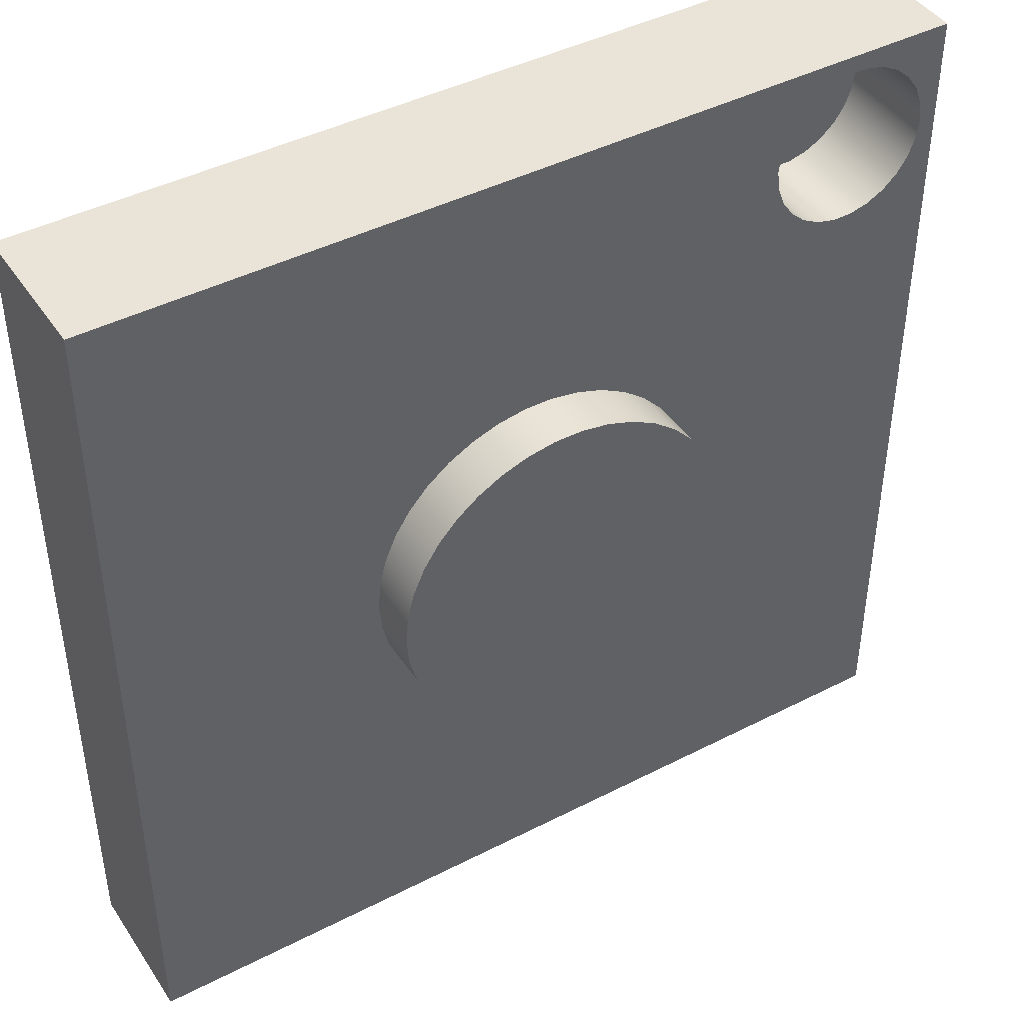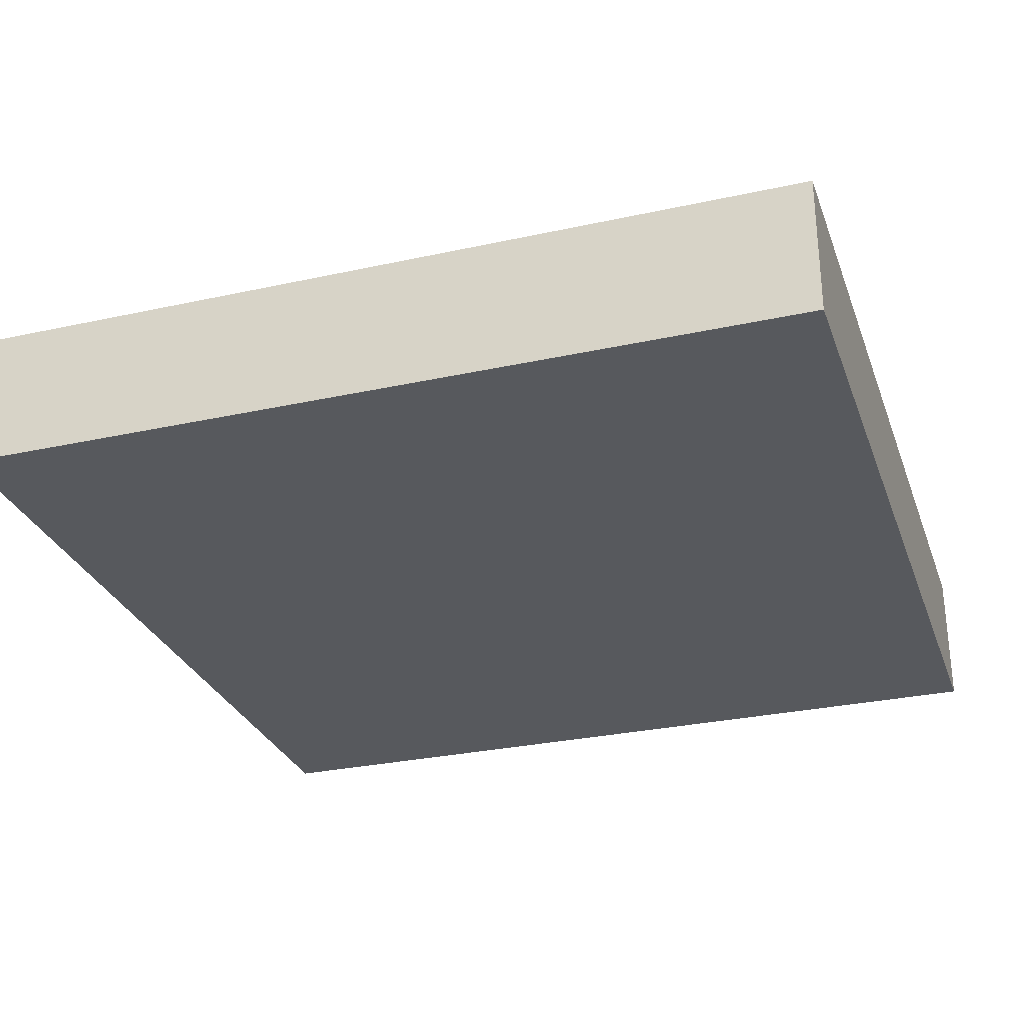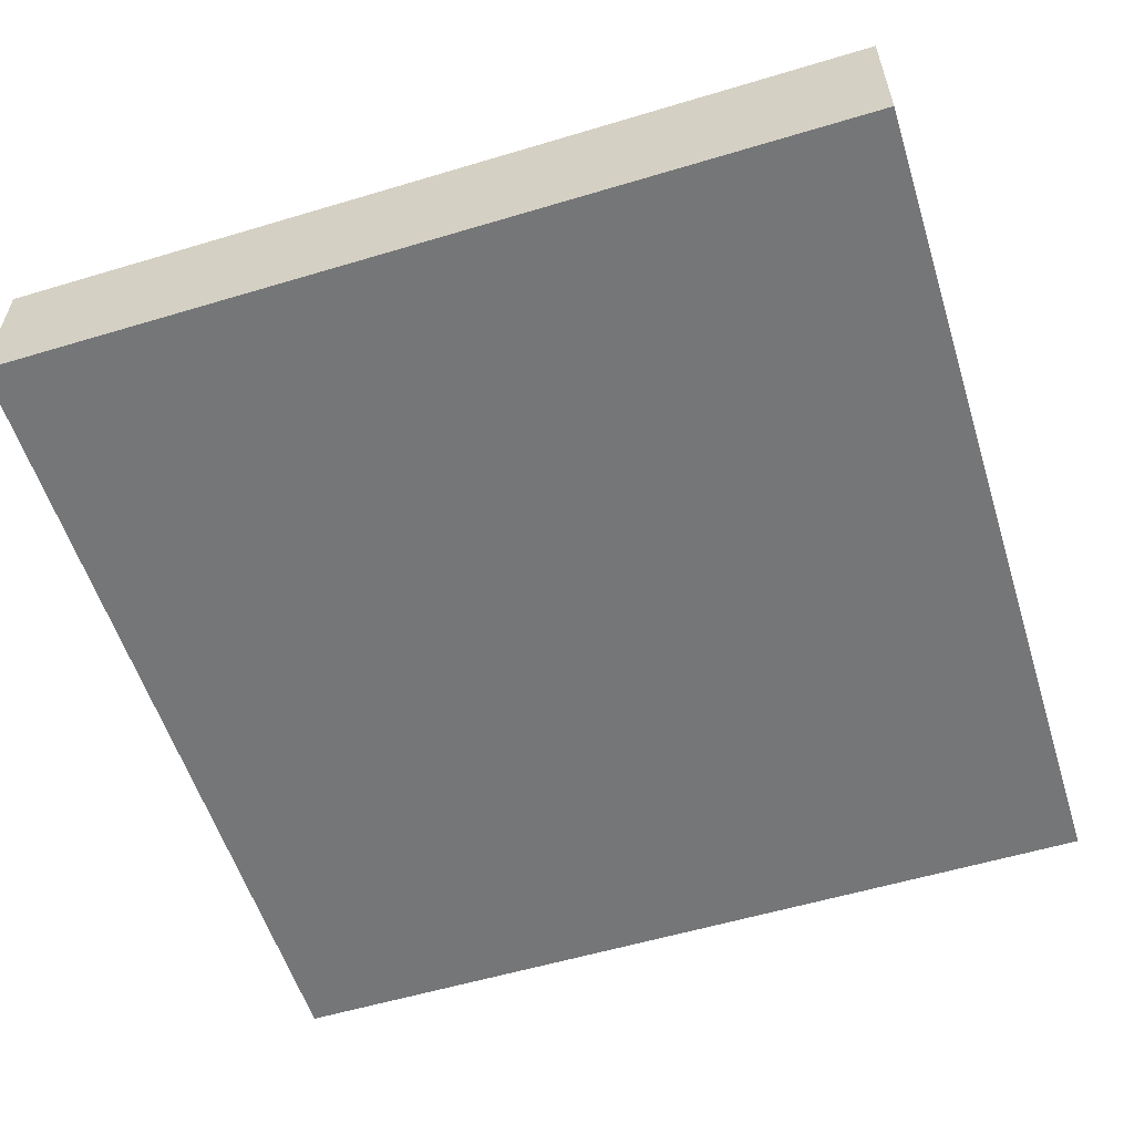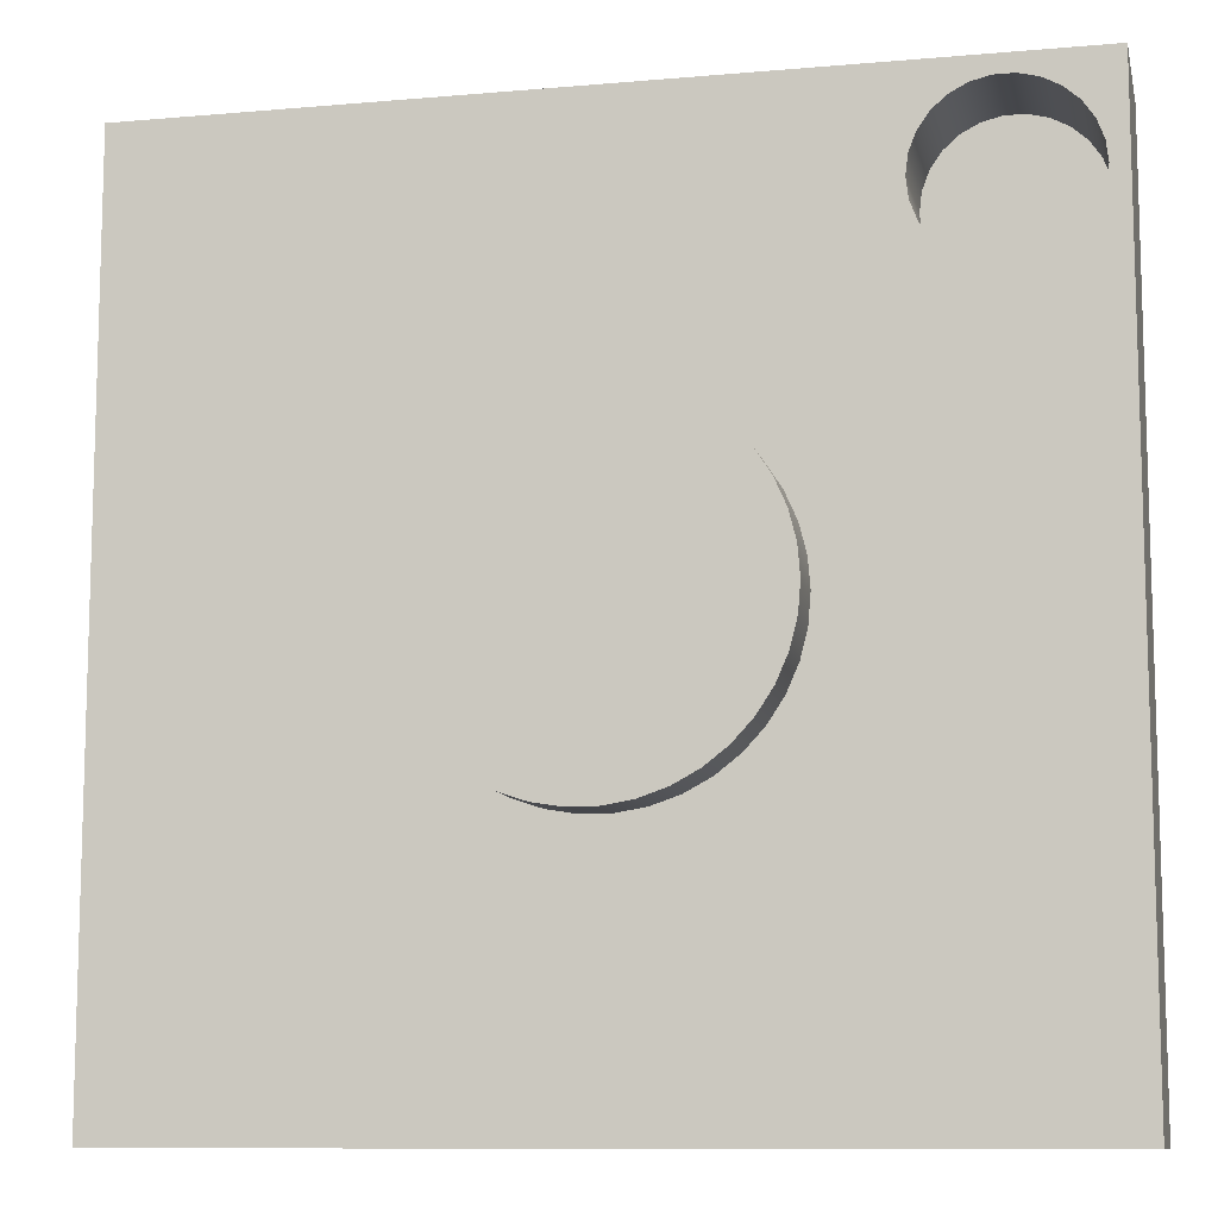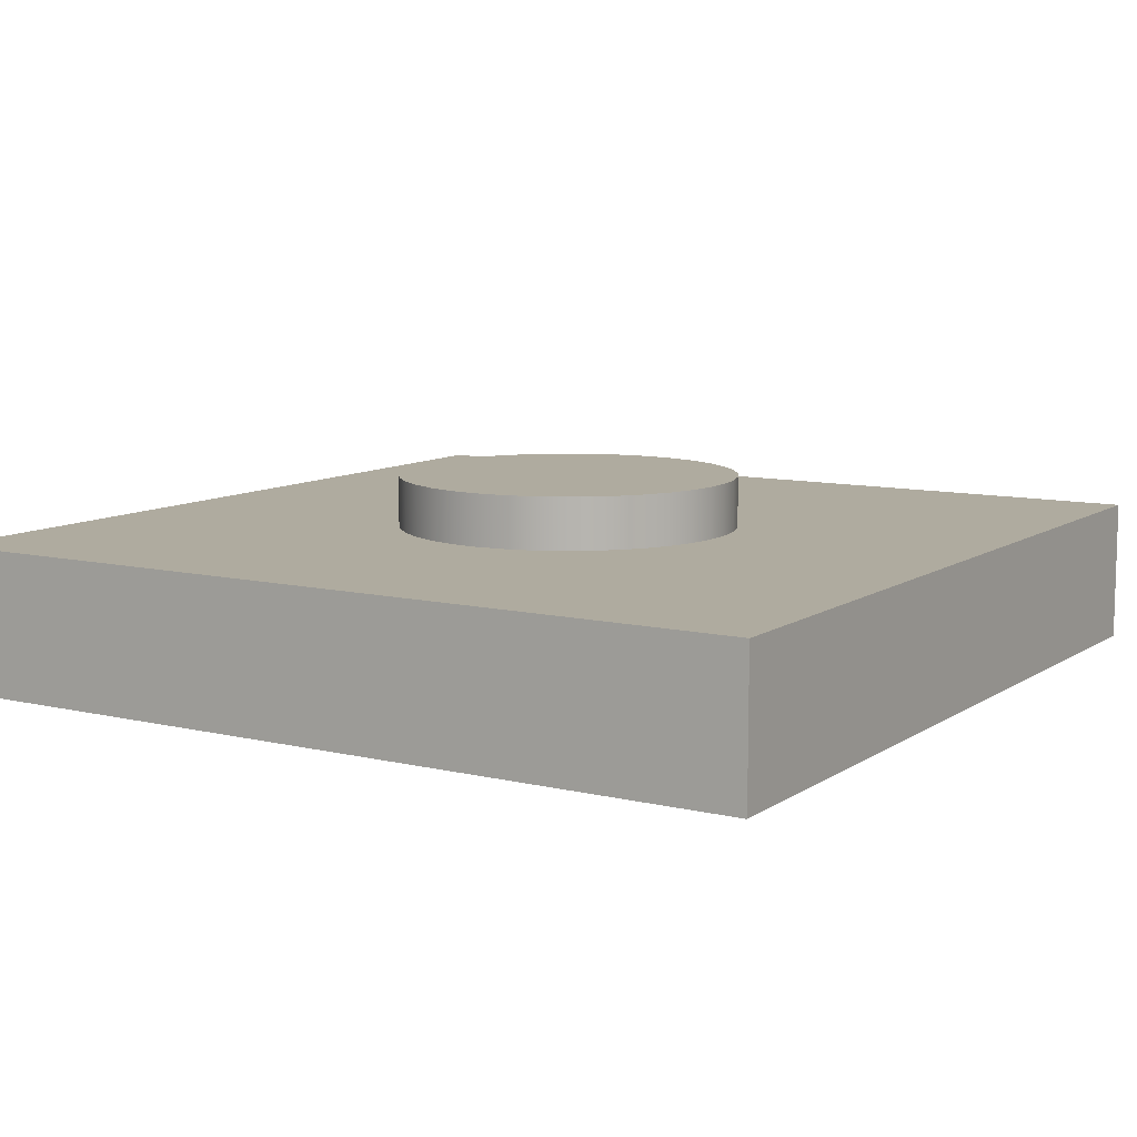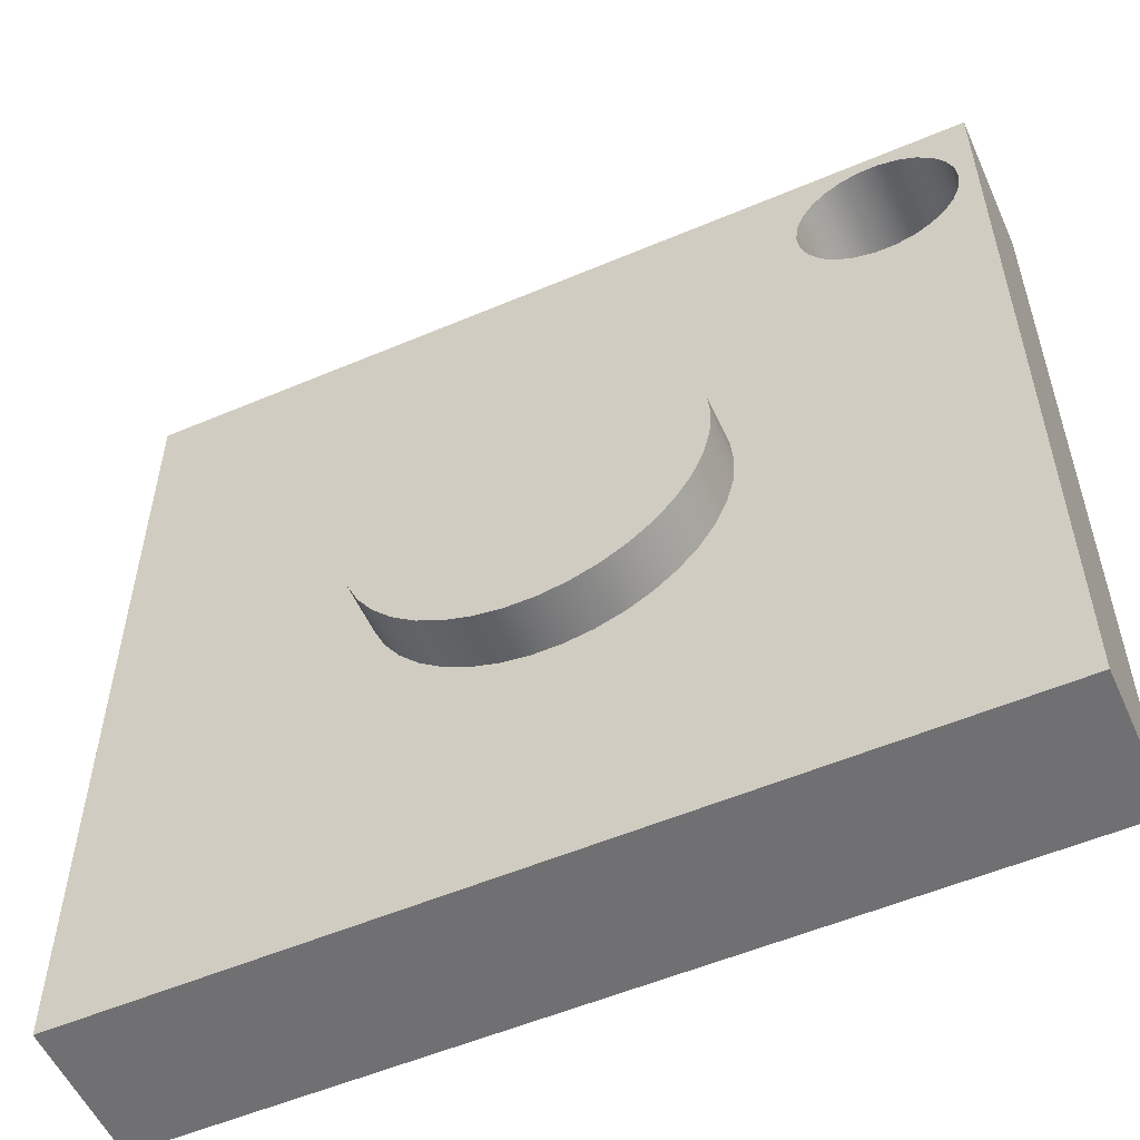
<metadata>
{"format":"obj","ext":"obj","renderer":"f3d","projection":"perspective","resolution":1024,"background":"white","views":[{"elev":43.4,"azim":148.7,"up":"+Z"},{"elev":-29.2,"azim":18.0,"up":"+Y"},{"elev":-56.7,"azim":17.4,"up":"+Y"},{"elev":-10.3,"azim":-167.5,"up":"+Z"},{"elev":9.6,"azim":121.8,"up":"+Y"},{"elev":-55.0,"azim":-155.9,"up":"+Z"}]}
</metadata>
<code>
v 3.1 0.8 -1.7
v 3.059 0.8 -1.365
v 2.94 0.8 -1.049
v 2.748 0.8 -0.7716
v 2.495 0.8 -0.5478
v 2.196 0.8 -0.391
v 1.869 0.8 -0.3102
v 1.531 0.8 -0.3102
v 1.204 0.8 -0.391
v 0.9047 0.8 -0.5478
v 0.6521 0.8 -0.7716
v 0.4604 0.8 -1.049
v 0.3407 0.8 -1.365
v 0.3 0.8 -1.7
v 0.3407 0.8 -2.035
v 0.4604 0.8 -2.351
v 0.6521 0.8 -2.628
v 0.9047 0.8 -2.852
v 1.204 0.8 -3.009
v 1.531 0.8 -3.09
v 1.869 0.8 -3.09
v 2.196 0.8 -3.009
v 2.495 0.8 -2.852
v 2.748 0.8 -2.628
v 2.94 0.8 -2.351
v 3.059 0.8 -2.035
v 3.1 2.5 -1.7
v 3.059 2.5 -2.035
v 2.94 2.5 -2.351
v 2.748 2.5 -2.628
v 2.495 2.5 -2.852
v 2.196 2.5 -3.009
v 1.869 2.5 -3.09
v 1.531 2.5 -3.09
v 1.204 2.5 -3.009
v 0.9047 2.5 -2.852
v 0.6521 2.5 -2.628
v 0.4604 2.5 -2.351
v 0.3407 2.5 -2.035
v 0.3 2.5 -1.7
v 0.3407 2.5 -1.365
v 0.4604 2.5 -1.049
v 0.6521 2.5 -0.7716
v 0.9047 2.5 -0.5478
v 1.204 2.5 -0.391
v 1.531 2.5 -0.3102
v 1.869 2.5 -0.3102
v 2.196 2.5 -0.391
v 2.495 2.5 -0.5478
v 2.748 2.5 -0.7716
v 2.94 2.5 -1.049
v 3.059 2.5 -1.365
v 3.1 0.8 -1.7
v 3.1 2.5 -1.7
v 3.1 0.8 -1.7
v 3.059 0.8 -2.035
v 2.94 0.8 -2.351
v 2.748 0.8 -2.628
v 2.495 0.8 -2.852
v 2.196 0.8 -3.009
v 1.869 0.8 -3.09
v 1.531 0.8 -3.09
v 1.204 0.8 -3.009
v 0.9047 0.8 -2.852
v 0.6521 0.8 -2.628
v 0.4604 0.8 -2.351
v 0.3407 0.8 -2.035
v 0.3 0.8 -1.7
v 0.3407 0.8 -1.365
v 0.4604 0.8 -1.049
v 0.6521 0.8 -0.7716
v 0.9047 0.8 -0.5478
v 1.204 0.8 -0.391
v 1.531 0.8 -0.3102
v 1.869 0.8 -0.3102
v 2.196 0.8 -0.391
v 2.495 0.8 -0.5478
v 2.748 0.8 -0.7716
v 2.94 0.8 -1.049
v 3.059 0.8 -1.365
v 10.5 3.4 -7.5
v 10.46 3.4 -7.006
v 10.34 3.4 -6.526
v 10.14 3.4 -6.072
v 9.867 3.4 -5.657
v 9.532 3.4 -5.293
v 9.141 3.4 -4.989
v 8.705 3.4 -4.753
v 8.236 3.4 -4.592
v 7.748 3.4 -4.51
v 7.252 3.4 -4.51
v 6.764 3.4 -4.592
v 6.295 3.4 -4.753
v 5.859 3.4 -4.989
v 5.468 3.4 -5.293
v 5.133 3.4 -5.657
v 4.862 3.4 -6.072
v 4.663 3.4 -6.526
v 4.541 3.4 -7.006
v 4.5 3.4 -7.5
v 4.541 3.4 -7.994
v 4.663 3.4 -8.474
v 4.862 3.4 -8.928
v 5.133 3.4 -9.343
v 5.468 3.4 -9.707
v 5.859 3.4 -10.01
v 6.295 3.4 -10.25
v 6.764 3.4 -10.41
v 7.252 3.4 -10.49
v 7.748 3.4 -10.49
v 8.236 3.4 -10.41
v 8.705 3.4 -10.25
v 9.141 3.4 -10.01
v 9.532 3.4 -9.707
v 9.867 3.4 -9.343
v 10.14 3.4 -8.928
v 10.34 3.4 -8.474
v 10.46 3.4 -7.994
v 10.5 2.5 -7.5
v 10.46 2.5 -7.994
v 10.34 2.5 -8.474
v 10.14 2.5 -8.928
v 9.867 2.5 -9.343
v 9.532 2.5 -9.707
v 9.141 2.5 -10.01
v 8.705 2.5 -10.25
v 8.236 2.5 -10.41
v 7.748 2.5 -10.49
v 7.252 2.5 -10.49
v 6.764 2.5 -10.41
v 6.295 2.5 -10.25
v 5.859 2.5 -10.01
v 5.468 2.5 -9.707
v 5.133 2.5 -9.343
v 4.862 2.5 -8.928
v 4.663 2.5 -8.474
v 4.541 2.5 -7.994
v 4.5 2.5 -7.5
v 4.541 2.5 -7.006
v 4.663 2.5 -6.526
v 4.862 2.5 -6.072
v 5.133 2.5 -5.657
v 5.468 2.5 -5.293
v 5.859 2.5 -4.989
v 6.295 2.5 -4.753
v 6.764 2.5 -4.592
v 7.252 2.5 -4.51
v 7.748 2.5 -4.51
v 8.236 2.5 -4.592
v 8.705 2.5 -4.753
v 9.141 2.5 -4.989
v 9.532 2.5 -5.293
v 9.867 2.5 -5.657
v 10.14 2.5 -6.072
v 10.34 2.5 -6.526
v 10.46 2.5 -7.006
v 10.5 2.5 -7.5
v 10.5 3.4 -7.5
v 10.5 3.4 -7.5
v 10.46 3.4 -7.994
v 10.34 3.4 -8.474
v 10.14 3.4 -8.928
v 9.867 3.4 -9.343
v 9.532 3.4 -9.707
v 9.141 3.4 -10.01
v 8.705 3.4 -10.25
v 8.236 3.4 -10.41
v 7.748 3.4 -10.49
v 7.252 3.4 -10.49
v 6.764 3.4 -10.41
v 6.295 3.4 -10.25
v 5.859 3.4 -10.01
v 5.468 3.4 -9.707
v 5.133 3.4 -9.343
v 4.862 3.4 -8.928
v 4.663 3.4 -8.474
v 4.541 3.4 -7.994
v 4.5 3.4 -7.5
v 4.541 3.4 -7.006
v 4.663 3.4 -6.526
v 4.862 3.4 -6.072
v 5.133 3.4 -5.657
v 5.468 3.4 -5.293
v 5.859 3.4 -4.989
v 6.295 3.4 -4.753
v 6.764 3.4 -4.592
v 7.252 3.4 -4.51
v 7.748 3.4 -4.51
v 8.236 3.4 -4.592
v 8.705 3.4 -4.753
v 9.141 3.4 -4.989
v 9.532 3.4 -5.293
v 9.867 3.4 -5.657
v 10.14 3.4 -6.072
v 10.34 3.4 -6.526
v 10.46 3.4 -7.006
v 15 0 -15
v 0 0 -15
v 0 2.5 -15
v 15 2.5 -15
v 15 0 0
v 15 0 -15
v 15 2.5 -15
v 15 2.5 0
v 0 0 0
v 15 0 0
v 15 2.5 0
v 0 2.5 0
v 0 0 -15
v 0 0 0
v 0 2.5 0
v 0 2.5 -15
v 3.1 2.5 -1.7
v 3.059 2.5 -1.365
v 2.94 2.5 -1.049
v 2.748 2.5 -0.7716
v 2.495 2.5 -0.5478
v 2.196 2.5 -0.391
v 1.869 2.5 -0.3102
v 1.531 2.5 -0.3102
v 1.204 2.5 -0.391
v 0.9047 2.5 -0.5478
v 0.6521 2.5 -0.7716
v 0.4604 2.5 -1.049
v 0.3407 2.5 -1.365
v 0.3 2.5 -1.7
v 0.3407 2.5 -2.035
v 0.4604 2.5 -2.351
v 0.6521 2.5 -2.628
v 0.9047 2.5 -2.852
v 1.204 2.5 -3.009
v 1.531 2.5 -3.09
v 1.869 2.5 -3.09
v 2.196 2.5 -3.009
v 2.495 2.5 -2.852
v 2.748 2.5 -2.628
v 2.94 2.5 -2.351
v 3.059 2.5 -2.035
v 10.5 2.5 -7.5
v 10.46 2.5 -7.006
v 10.34 2.5 -6.526
v 10.14 2.5 -6.072
v 9.867 2.5 -5.657
v 9.532 2.5 -5.293
v 9.141 2.5 -4.989
v 8.705 2.5 -4.753
v 8.236 2.5 -4.592
v 7.748 2.5 -4.51
v 7.252 2.5 -4.51
v 6.764 2.5 -4.592
v 6.295 2.5 -4.753
v 5.859 2.5 -4.989
v 5.468 2.5 -5.293
v 5.133 2.5 -5.657
v 4.862 2.5 -6.072
v 4.663 2.5 -6.526
v 4.541 2.5 -7.006
v 4.5 2.5 -7.5
v 4.541 2.5 -7.994
v 4.663 2.5 -8.474
v 4.862 2.5 -8.928
v 5.133 2.5 -9.343
v 5.468 2.5 -9.707
v 5.859 2.5 -10.01
v 6.295 2.5 -10.25
v 6.764 2.5 -10.41
v 7.252 2.5 -10.49
v 7.748 2.5 -10.49
v 8.236 2.5 -10.41
v 8.705 2.5 -10.25
v 9.141 2.5 -10.01
v 9.532 2.5 -9.707
v 9.867 2.5 -9.343
v 10.14 2.5 -8.928
v 10.34 2.5 -8.474
v 10.46 2.5 -7.994
v 0 2.5 -15
v 0 2.5 0
v 15 2.5 0
v 15 2.5 -15
v 0 0 0
v 0 0 -15
v 15 0 -15
v 15 0 0
g 39003b6c-e2f4-11ea-9908-54bf646e7e1f
f 2 52 1
f 1 52 54
f 53 27 26
f 26 27 28
f 26 28 25
f 25 28 29
f 25 29 24
f 24 29 30
f 24 30 23
f 23 30 31
f 23 31 22
f 22 31 32
f 22 32 21
f 21 32 33
f 21 33 20
f 20 33 34
f 20 34 19
f 19 34 35
f 19 35 18
f 18 35 36
f 18 36 17
f 17 36 37
f 17 37 16
f 16 37 38
f 16 38 15
f 15 38 39
f 15 39 14
f 14 39 40
f 14 40 13
f 13 40 41
f 13 41 12
f 12 41 42
f 12 42 11
f 11 42 43
f 11 43 10
f 10 43 44
f 10 44 9
f 9 44 45
f 9 45 8
f 8 45 46
f 8 46 7
f 7 46 47
f 7 47 6
f 6 47 48
f 6 48 5
f 5 48 49
f 5 49 4
f 4 49 50
f 4 50 3
f 3 50 51
f 3 51 2
f 2 51 52
g 3902ac68-e2f4-11ea-99cb-54bf646e7e1f
f 56 67 55
f 55 67 68
f 55 68 80
f 80 68 69
f 80 69 79
f 79 69 70
f 79 70 78
f 78 70 71
f 78 71 77
f 77 71 72
f 77 72 76
f 76 72 73
f 76 73 75
f 75 73 74
f 67 56 66
f 66 56 57
f 66 57 65
f 65 57 58
f 65 58 64
f 64 58 59
f 64 59 63
f 63 59 60
f 63 60 62
f 62 60 61
g 38b68898-e2f4-11ea-b1d8-54bf646e7e1f
f 82 156 81
f 81 156 157
f 158 119 118
f 118 119 120
f 118 120 117
f 117 120 121
f 117 121 116
f 116 121 122
f 116 122 115
f 115 122 123
f 115 123 114
f 114 123 124
f 114 124 113
f 113 124 125
f 113 125 112
f 112 125 126
f 112 126 111
f 111 126 127
f 111 127 110
f 110 127 128
f 110 128 109
f 109 128 129
f 109 129 108
f 108 129 130
f 108 130 107
f 107 130 131
f 107 131 106
f 106 131 132
f 106 132 105
f 105 132 133
f 105 133 104
f 104 133 134
f 104 134 103
f 103 134 135
f 103 135 102
f 102 135 136
f 102 136 101
f 101 136 137
f 101 137 100
f 100 137 138
f 100 138 99
f 99 138 139
f 99 139 98
f 98 139 140
f 98 140 97
f 97 140 141
f 97 141 96
f 96 141 142
f 96 142 95
f 95 142 143
f 95 143 94
f 94 143 144
f 94 144 93
f 93 144 145
f 93 145 92
f 92 145 146
f 92 146 91
f 91 146 147
f 91 147 90
f 90 147 148
f 90 148 89
f 89 148 149
f 89 149 88
f 88 149 150
f 88 150 87
f 87 150 151
f 87 151 86
f 86 151 152
f 86 152 85
f 85 152 153
f 85 153 84
f 84 153 154
f 84 154 83
f 83 154 155
f 83 155 82
f 82 155 156
g 38b8ab64-e2f4-11ea-98df-54bf646e7e1f
f 160 177 159
f 159 177 178
f 159 178 196
f 196 178 179
f 196 179 195
f 195 179 180
f 195 180 194
f 194 180 181
f 194 181 193
f 193 181 182
f 193 182 192
f 192 182 183
f 192 183 191
f 191 183 184
f 191 184 190
f 190 184 185
f 190 185 189
f 189 185 186
f 189 186 188
f 188 186 187
f 177 160 176
f 176 160 161
f 176 161 175
f 175 161 162
f 175 162 174
f 174 162 163
f 174 163 173
f 173 163 164
f 173 164 172
f 172 164 165
f 172 165 171
f 171 165 166
f 171 166 170
f 170 166 167
f 170 167 169
f 169 167 168
g 3862277a-e2f4-11ea-ac1b-54bf646e7e1f
f 197 198 200
f 200 198 199
g 38642346-e2f4-11ea-a741-54bf646e7e1f
f 201 202 204
f 204 202 203
g 3865f808-e2f4-11ea-b778-54bf646e7e1f
f 205 206 208
f 208 206 207
g 386b7642-e2f4-11ea-a931-54bf646e7e1f
f 209 210 212
f 212 210 211
g 386d721a-e2f4-11ea-8801-54bf646e7e1f
f 214 249 213
f 213 249 250
f 213 250 238
f 238 250 251
f 238 251 237
f 237 251 252
f 237 252 253
f 249 214 248
f 248 214 215
f 248 215 279
f 279 215 216
f 279 216 217
f 217 218 279
f 279 218 219
f 279 219 278
f 278 219 220
f 278 220 221
f 221 222 278
f 278 222 223
f 278 223 224
f 224 225 278
f 278 225 226
f 278 226 227
f 278 227 277
f 277 227 228
f 277 228 229
f 229 230 277
f 277 230 231
f 277 231 259
f 259 231 258
f 258 231 232
f 258 232 257
f 257 232 233
f 257 233 256
f 256 233 234
f 256 234 255
f 255 234 254
f 254 234 235
f 254 235 253
f 253 235 236
f 253 236 237
f 240 279 239
f 239 279 280
f 239 280 276
f 276 280 275
f 275 280 274
f 274 280 273
f 273 280 272
f 272 280 271
f 271 280 270
f 270 280 269
f 269 280 268
f 268 280 277
f 268 277 267
f 267 277 266
f 266 277 265
f 265 277 264
f 264 277 263
f 263 277 262
f 262 277 261
f 261 277 260
f 260 277 259
f 240 241 279
f 279 241 242
f 279 242 243
f 243 244 279
f 279 244 245
f 279 245 246
f 246 247 279
f 279 247 248
g 386f46b6-e2f4-11ea-abee-54bf646e7e1f
f 282 283 281
f 281 283 284

</code>
